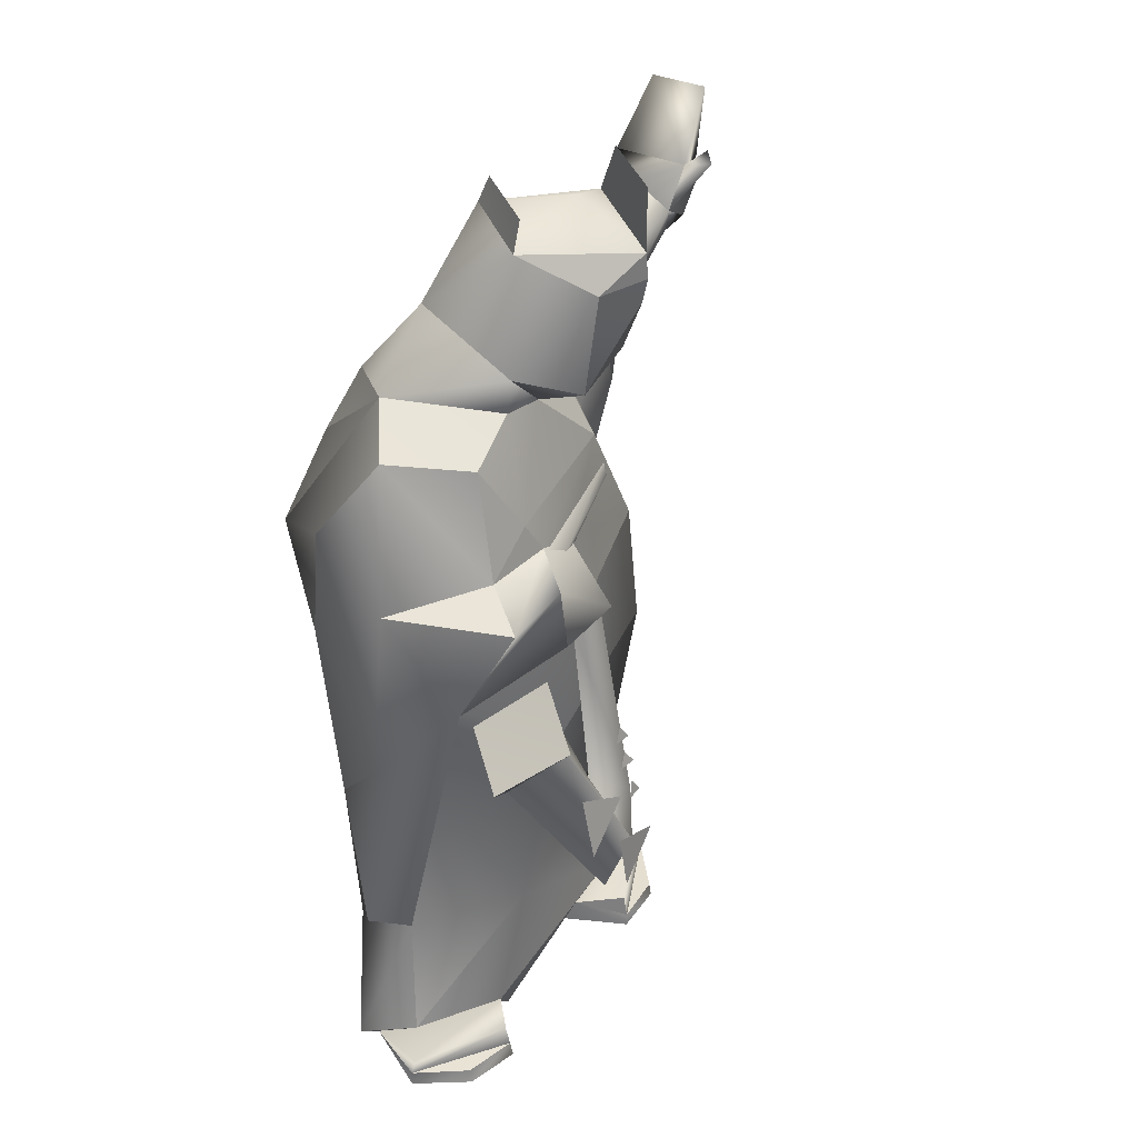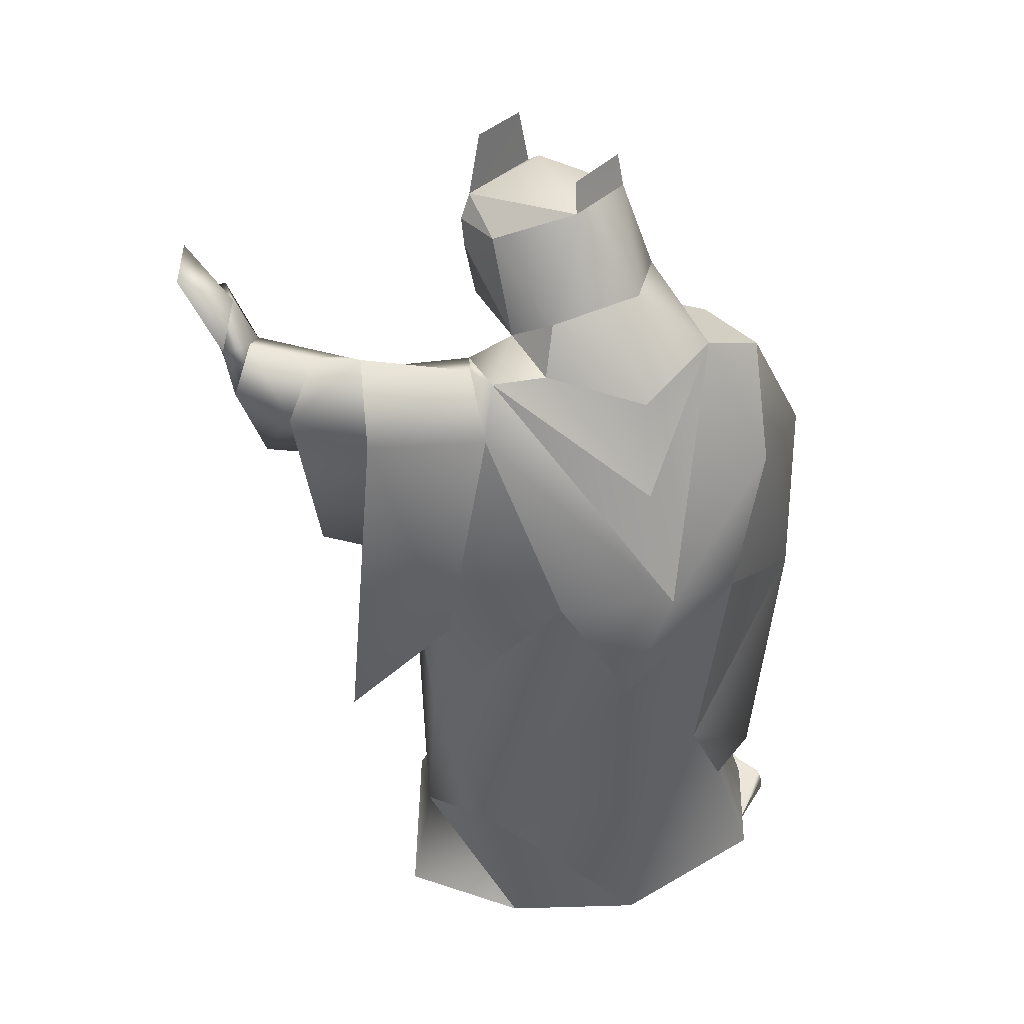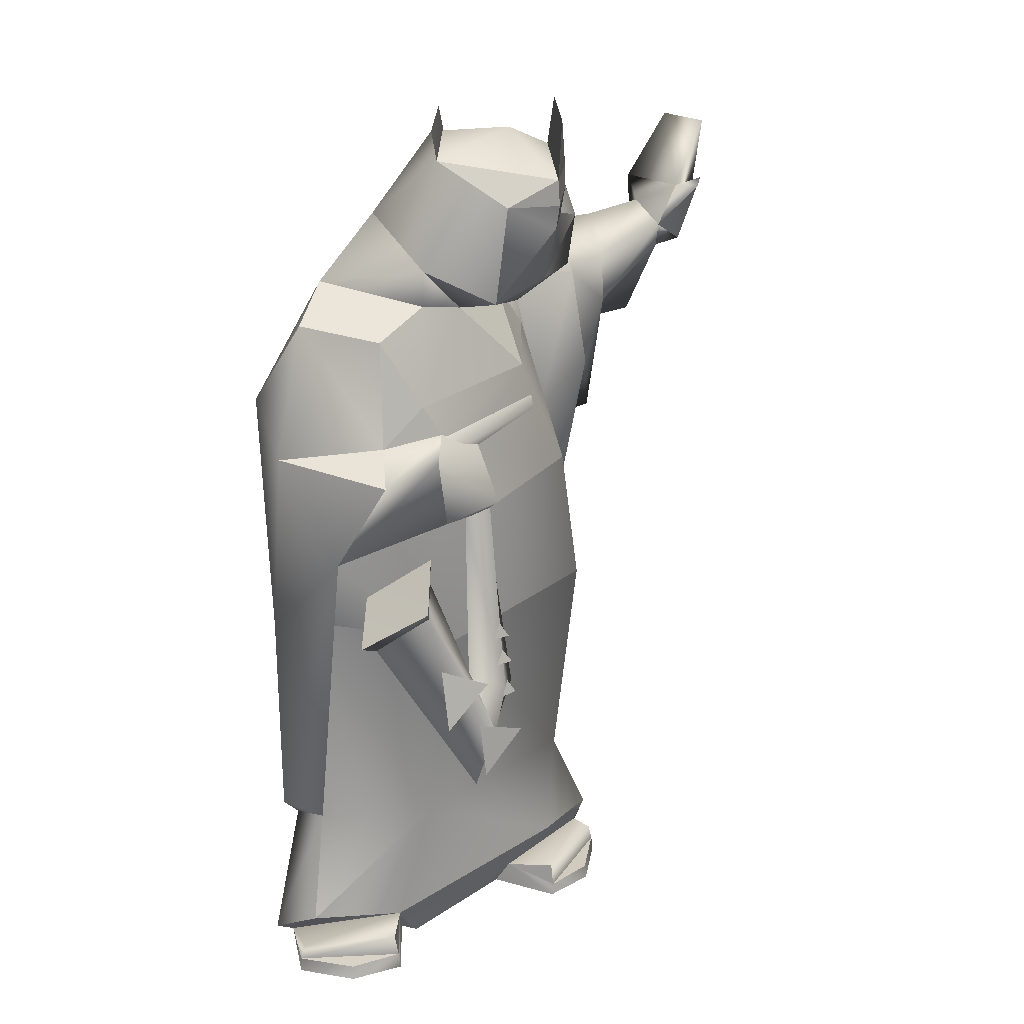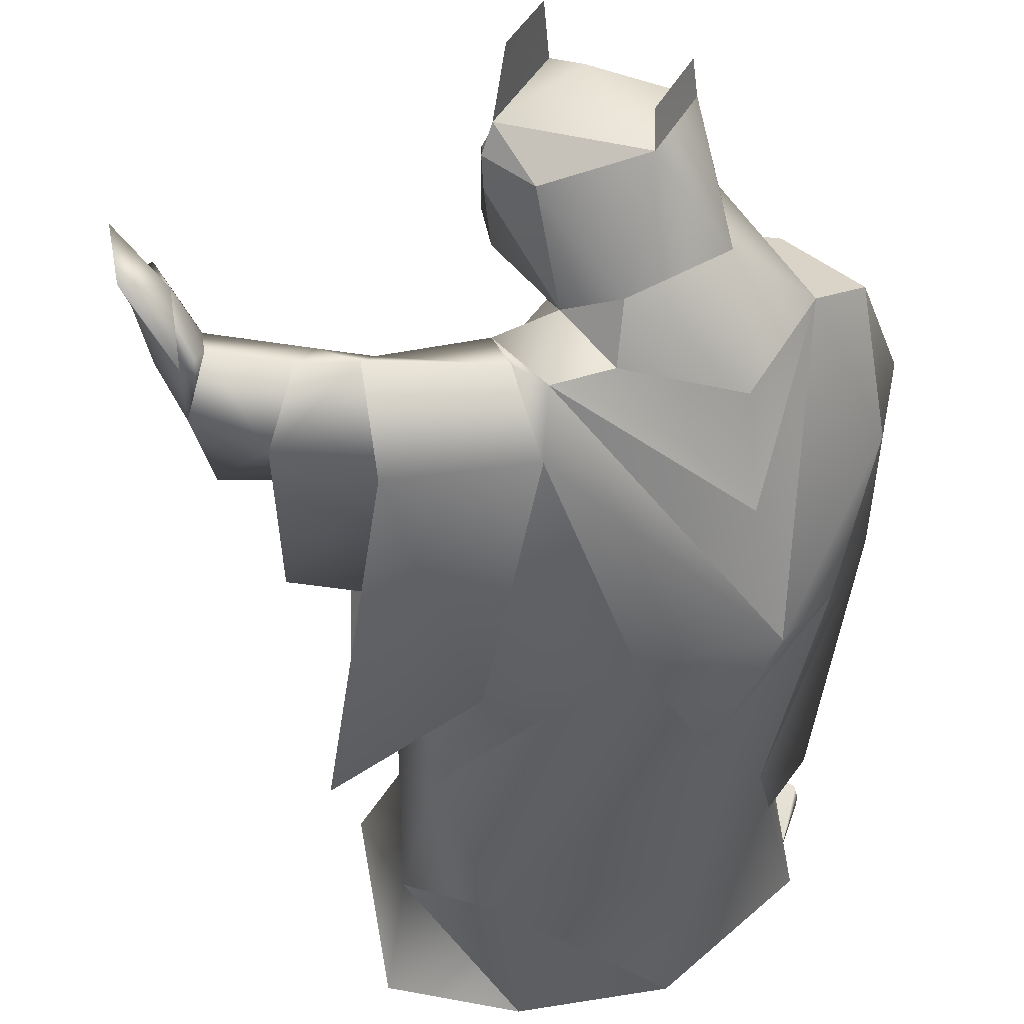
<metadata>
{"format":"obj","ext":"obj","renderer":"f3d","projection":"perspective","resolution":1024,"background":"white","views":[{"elev":38.2,"azim":-47.6,"up":"+Y"},{"elev":41.5,"azim":-169.3,"up":"+Y"},{"elev":24.4,"azim":-30.3,"up":"+Y"},{"elev":-42.5,"azim":176.0,"up":"+Z"}]}
</metadata>
<code>
v -0.7481 8.21 0.9031
v -0.0235 8.372 0.7613
v -0.0399 9.016 1.024
v -0.0615 7.953 0.2107
v 0.4439 8.397 0.4945
v 0.4675 9.132 -0.1033
v 0.3643 8.48 -0.0364
v -0.1914 8.478 -0.7688
v -0.0246 9.293 1.075
v 0.3517 9.358 0.5798
v -0.036 9.585 1.058
v 0.3285 9.612 0.6034
v 0.4818 9 0.5877
v 0.2605 9.062 0.6277
v 0.5075 9.456 -0.0633
v 0.4341 9.719 0.0415
v 0.3517 9.358 0.5798
v 0.3285 9.612 0.6034
v 0.3723 9.111 0.412
v -2.971 0 1.21
v -2.954 0.1533 1.173
v -3.449 0 0.7268
v -3.435 0.1656 0.7208
v -3.343 6.753 0.5842
v -3.084 7.03 -0.5945
v -3.418 4.627 0.4026
v -2.858 5.42 -1.013
v -2.828 1.741 0.1911
v -2.992 5.653 1.268
v -3.193 1.883 -0.1289
v -2.567 6.628 1.647
v -2.88 1.486 -0.4344
v -3.316 0 -0.2675
v -2.828 1.741 0.1911
v -3.129 0.5162 0.5043
v -3.316 0 -0.2675
v -3.165 0 -0.1171
v -3.129 0.5162 0.5043
v -2.156 0.4982 0.9063
v -2.359 0.1651 1.241
v -2.39 0.4119 1.208
v -3.435 0.1656 0.7208
v -3.382 0.3297 0.7218
v -3.165 0 -0.1171
v -2.156 0.4982 0.9063
v -2.566 2.84 -1.094
v -1.962 0 -1.652
v -2.321 6.859 1.126
v -2.821 8.087 0.1192
v -2.168 7.979 0.7958
v -2.353 0 1.28
v -2.359 0.1651 1.241
v -2.925 4.756 1.657
v -2.498 4.995 0.9546
v -2.739 4.694 1.659
v -2.399 4.856 1.129
v -2.355 5.274 2.181
v -2.276 5.147 2.045
v -1.938 5.56 1.48
v -2.498 4.995 0.9546
v -2.355 5.274 2.181
v -2.925 4.756 1.657
v -1.807 6.04 1.642
v -1.904 6.786 1.637
v -2.992 5.653 1.268
v -2.567 6.628 1.647
v -2.858 5.42 -1.013
v -1.82 4.459 -2.036
v -1.739 2.216 -1.905
v -2.359 0.1651 1.241
v -2.035 0.2957 0.6465
v -2.39 0.4119 1.208
v -2.156 0.4982 0.9063
v -1.685 1.833 0.8615
v -2.894 4.445 0.2091
v -1.512 4.303 1.227
v -1.506 8.219 0.5673
v -2.321 8.388 -0.3798
v -2.168 7.979 0.7958
v -2.821 8.087 0.1192
v -1.938 5.56 1.48
v -1.975 5.312 1.49
v -1.092 5.862 1.206
v -2.843 5.348 0.47
v -2.739 4.694 1.659
v -2.399 4.856 1.129
v -1.722 2.878 2.104
v -1.746 3.381 1.399
v -2.321 6.859 1.126
v -1.575 6.873 1.101
v -2.276 5.147 2.045
v -1.624 3.702 2.394
v -1.092 5.862 1.206
v -2.843 5.348 0.47
v -1.512 4.303 1.227
v -2.894 4.445 0.2091
v -1.821 0 0.6889
v -1.949 0 0.5314
v -2.035 0.2957 0.6465
v -1.975 5.312 1.49
v -1.632 4.193 1.785
v -3.165 0 -0.1171
v -2.566 2.84 -1.094
v -2.88 1.486 -0.4344
v -2.858 5.42 -1.013
v -2.566 2.84 -1.094
v -2.954 0.1533 1.173
v -2.359 0.1651 1.241
v -3.435 0.1656 0.7208
v -2.992 5.653 1.268
v -2.894 4.445 0.2091
v -2.843 5.348 0.47
v -2.828 1.741 0.1911
v -0.9962 8.106 0.5042
v -1.506 8.219 0.5673
v -1.762 7.219 1.03
v -2.168 7.979 0.7958
v -2.321 6.859 1.126
v -3.343 6.753 0.5842
v -2.567 6.628 1.647
v -2.321 8.388 -0.3798
v -3.084 7.03 -0.5945
v -2.821 8.087 0.1192
v -2.858 5.42 -1.013
v -2.27 6.019 -2.062
v -1.086 3.952 1.818
v -1.722 2.878 2.104
v -1.349 3.949 1.517
v -1.746 3.381 1.399
v -1.328 4.043 2.101
v -1.624 3.702 2.394
v -3.129 0.5162 0.5043
v -1.149 6.166 1.645
v -1.059 6.644 0.9978
v -1.904 6.786 1.637
v -1.575 6.873 1.101
v -1.211 6.074 1.557
v -1.416 5.908 1.353
v -1.632 4.193 1.785
v -2.156 0.4982 0.9063
v -1.82 4.459 -2.036
v -2.035 0.2957 0.6465
v -2.27 6.019 -2.062
v -2.321 8.388 -0.3798
v -1.906 7.199 -1.691
v -1.949 0 0.5314
v -1.097 5.873 1.259
v -1.038 5.819 -2.247
v -0.1147 1.948 -2.124
v -2.168 7.979 0.7958
v -2.321 6.859 1.126
v -1.762 7.219 1.03
v -1.542 9.033 -0.5493
v -0.6778 8.827 -0.9728
v -1.76 8.103 -1.24
v -0.6572 8.325 -1.248
v -2.144 5.84 1.399
v -1.966 5.854 1.364
v -2.05 5.92 1.529
v -1.762 7.219 1.03
v -1.575 6.873 1.101
v -0.1922 7.285 0.541
v -1.059 6.644 0.9978
v -2.216 4.547 2.22
v -2.223 3.873 2.388
v -1.643 4.245 2.246
v -1.906 7.199 -1.691
v -2.321 8.388 -0.3798
v -1.76 8.103 -1.24
v -0.1118 8.329 -1.486
v -0.6572 8.325 -1.248
v -2.321 6.859 1.126
v -1.575 6.873 1.101
v -1.762 7.219 1.03
v -2.321 8.388 -0.3798
v -1.205 9.804 0.3951
v -1.533 8.655 0.6566
v -0.6452 9.333 0.9899
v -0.7481 8.21 0.9031
v -1.533 8.655 0.6566
v 0.2411 0.7013 0.4596
v -0.2845 0.2791 0.3796
v -1.506 8.219 0.5673
v -0.8258 9.913 -0.4363
v -0.7939 10.23 -0.3068
v -1.205 9.804 0.3951
v -1.132 10.17 0.4179
v -0.8258 9.913 -0.4363
v -1.205 9.804 0.3951
v -0.7939 10.23 -0.3068
v -1.132 10.17 0.4179
v -1.038 5.819 -2.247
v -1.841 3.84 2.414
v -1.804 3.229 2.485
v -1.26 3.61 2.343
v -1.807 6.04 1.642
v -0.1118 8.329 -1.486
v -0.1055 7.811 -1.847
v -0.1118 8.329 -1.486
v -1.542 9.033 -0.5493
v -1.092 5.862 1.206
v -0.9962 8.106 0.5042
v -1.544 6.846 1.129
v -1.305 6.728 1.175
v -0.0949 6.903 0.5872
v -0.0815 6.747 0.6163
v 0.2411 0.7013 0.4596
v 0.6101 1.7 0.0276
v 0.0768 9.511 -0.4693
v -0.6778 8.827 -0.9728
v -0.8258 9.913 -0.4363
v -1.3 4.132 2.096
v -1.397 3.971 2.157
v -1.202 3.971 2.117
v -1.3 4.473 1.989
v -1.397 4.322 2.031
v -1.202 4.322 2.031
v -1.293 4.78 1.91
v -1.39 4.614 1.949
v -1.196 4.614 1.949
v -1.092 5.862 1.206
v -1.059 6.644 0.9978
v -1.149 6.166 1.645
v -0.9962 8.106 0.5042
v -0.7481 8.21 0.9031
v -1.533 8.655 0.6566
v -0.1922 7.285 0.541
v -1.092 5.862 1.206
v 0.3706 5.995 0.5501
v -0.1411 7.896 -0.0292
v -0.0615 7.953 0.2107
v 0.6548 4.361 0.4568
v -0.4654 0 -1.989
v -1.962 0 -1.652
v -0.1147 1.948 -2.124
v -0.3982 0 0.246
v -1.059 6.644 1.056
v -0.2785 10.07 0.3861
v -0.8258 9.913 -0.4363
v -1.205 9.804 0.3951
v 0.6548 4.361 0.4568
v 0.3706 5.995 0.5501
v -0.6452 9.333 0.9899
v -0.036 9.585 1.058
v -1.205 9.804 0.3951
v -0.6778 8.827 -0.9728
v -0.1914 8.478 -0.7688
v -0.6572 8.325 -1.248
v -0.036 9.585 1.058
v -0.0399 9.016 1.024
v -0.6452 9.333 0.9899
v -0.1922 7.285 0.541
v -0.1411 7.896 -0.0292
v -0.9962 8.106 0.5042
v -0.1914 8.478 -0.7688
v -0.1118 8.329 -1.486
v -0.6572 8.325 -1.248
v -0.1914 8.478 -0.7688
v -0.0246 9.293 1.075
v -0.036 9.585 1.058
v -0.6452 9.333 0.9899
v -0.0246 9.293 1.075
v 0.4341 9.719 0.0415
v -0.2845 0.2791 0.3796
v -0.3982 0 0.246
v 0.063 0 0.909
v 0.5471 3.652 -1.931
v 0.5471 3.652 -1.931
v -1.038 5.819 -2.247
v 0.2283 5.437 -2.395
v -0.1055 7.811 -1.847
v -0.1914 8.478 -0.7688
v 0.0768 9.511 -0.4693
v -0.8258 9.913 -0.4363
v 0.4341 9.719 0.0415
v 0.0865 0.1401 0.8915
v 0.0865 0.1401 0.8915
v 0.0904 0.3919 0.8344
v -0.2845 0.2791 0.3796
v 0.1835 8.28 -1.226
v 0.3269 7.977 -0.608
v 0.3666 7.415 -0.4312
v -0.1411 7.896 -0.0292
v -0.1922 7.285 0.541
v -0.1914 8.478 -0.7688
v 0.7563 1.437 -1.516
v 0.3285 9.612 0.6034
v 0.0588 10.23 0.9729
v -0.036 9.585 1.058
v 0.0768 9.511 -0.4693
v 0.4675 9.132 -0.1033
v 0.3269 7.977 -0.608
v 0.3517 9.358 0.5798
v -0.0246 9.293 1.075
v 0.2605 9.062 0.6277
v -0.0399 9.016 1.024
v 0.3685 10.32 0.2913
v 0.4439 8.397 0.4945
v 0.4818 9 0.5877
v -0.0235 8.372 0.7613
v 0.4341 9.719 0.0415
v 0.5075 9.456 -0.0633
v 0.0768 9.511 -0.4693
v 0.5075 9.456 -0.0633
v 0.3517 9.358 0.5798
v 0.2605 9.062 0.6277
v 0.4818 9 0.5877
v -0.036 9.585 1.058
v 0.0588 10.23 0.9729
v 0.4341 9.719 0.0415
v 0.3685 10.32 0.2913
v 0.4341 9.719 0.0415
v -0.4654 0 -1.989
v 0.7563 1.437 -1.516
v 0.8528 0.483 -2.083
v 0.8149 0 -1.663
v -0.4654 0 -1.989
v 0.8528 0.483 -2.083
v 0.3723 9.111 0.412
v 0.3643 8.48 -0.0364
v 0.7755 6.249 -0.6082
v 0.3666 7.415 -0.4312
v 0.9784 4.363 -0.9243
v 0.3666 7.415 -0.4312
v 0.7755 6.249 -0.6082
v 0.6496 0.1579 0.7686
v 1.083 0.159 0.244
v 0.0865 0.1401 0.8915
v 0.6565 0 0.7909
v 0.6496 0.1579 0.7686
v 1.192 0.5204 -0.1427
v 0.3517 9.358 0.5798
v 0.3723 9.111 0.412
v 0.5075 9.456 -0.0633
v 0.4675 9.132 -0.1033
v -0.2845 0.2791 0.3796
v 0.0904 0.3919 0.8344
v 0.9688 0.3552 -0.0202
v 1.035 0.351 0.2436
v 1.192 0.5204 -0.1427
v 0.9688 0.3552 -0.0202
v 0.9784 4.363 -0.9243
v 0.0865 0.1401 0.8915
v 1.083 0.159 0.244
v 1.086 0 0.2676
v 0.9688 0.3552 -0.0202
v 1.083 0.159 0.244
v -0.1055 7.811 -1.847
v 0.1835 8.28 -1.226
v 1.202 7.574 -1.905
v 1.389 8.329 -1.321
v 0.8747 5.585 -1.407
v 1.489 3.738 -2.141
v 1.202 7.574 -1.905
v 1.442 6.643 -0.6523
v 1.334 3.611 -1.432
v 0.9784 4.363 -0.9243
v 0.7755 6.249 -0.6082
v 1.489 3.738 -2.141
v 0.2283 5.437 -2.395
v 1.276 7.808 -0.7222
v 0.3269 7.977 -0.608
v 0.7755 6.249 -0.6082
v 1.442 6.643 -0.6523
v 1.192 0.5204 -0.1427
v 1.016 0 -0.2326
v 1.334 3.611 -1.432
v 0.9784 4.363 -0.9243
v 1.192 0.5204 -0.1427
v 1.016 0 -0.2326
v 2.683 7.886 -0.9788
v 2.529 6.948 -1.395
v 2.736 7.931 -1.683
v 1.809 7.337 -0.8439
v 1.442 6.643 -0.6523
v 1.947 5.711 -1.406
v 0.8747 5.585 -1.407
v 2.736 7.931 -1.683
v 2.625 8.39 -1.368
v 2.78 8.596 -1.795
v 2.087 7.769 -1.835
v 1.202 7.574 -1.905
v 1.276 7.808 -0.7222
v 1.775 7.97 -0.8295
v 3.059 7.907 -1.033
v 2.674 8.165 -0.9183
v 2.683 7.886 -0.9788
v 1.389 8.329 -1.321
v 1.915 8.308 -1.367
v 2.674 8.165 -0.9183
v 3.082 8.679 -0.6626
v 2.921 8.643 -0.9202
v 3.225 8.51 -1.013
v 1.947 5.711 -1.406
v 1.599 6.245 -1.382
v 1.809 7.337 -0.8439
v 1.501 6.93 -1.306
v 2.087 7.769 -1.835
v 3.37 9.393 -1.031
v 2.921 8.643 -0.9202
v 3.225 8.51 -1.013
v 3.26 8.71 -0.8695
v 3.059 7.907 -1.033
v 3.225 8.51 -1.013
v 2.529 6.948 -1.395
v 2.683 7.886 -0.9788
v 1.501 6.93 -1.306
v 1.809 7.337 -0.8439
v 2.087 7.769 -1.835
v 2.736 7.931 -1.683
v 1.775 7.97 -0.8295
v 2.674 8.165 -0.9183
v 2.625 8.39 -1.368
v 1.915 8.308 -1.367
v 2.921 8.643 -0.9202
v 2.78 8.596 -1.795
v 3.246 9.369 -1.685
f 10 11 9
f 12 11 10
f 7 19 13
f 7 6 19
f 7 6 7
f 7 8 6
f 7 8 7
f 7 4 8
f 5 4 7
f 5 4 4
f 2 4 5
f 2 1 4
f 2 1 2
f 2 3 1
f 2 3 2
f 2 14 3
f 13 14 2
f 16 17 15
f 18 17 16
f 105 106 26
f 48 24 48
f 49 24 48
f 49 24 24
f 25 24 49
f 25 26 24
f 27 26 25
f 50 49 48
f 30 104 28
f 30 104 30
f 30 103 104
f 30 103 30
f 30 26 103
f 29 26 30
f 29 24 26
f 31 24 29
f 29 30 28
f 37 38 36
f 39 38 37
f 99 98 39
f 340 341 340
f 181 341 340
f 181 182 341
f 39 182 181
f 39 97 182
f 98 97 39
f 182 97 236
f 400 399 400
f 401 399 400
f 401 417 399
f 416 417 401
f 416 417 417
f 400 417 416
f 400 399 417
f 306 305 306
f 307 305 306
f 307 319 305
f 320 298 320
f 299 298 320
f 299 300 298
f 304 290 304
f 291 290 304
f 291 272 290
f 272 230 272
f 231 230 272
f 231 224 230
f 225 224 231
f 225 226 224
f 259 250 259
f 251 250 259
f 251 225 250
f 285 282 285
f 283 282 285
f 283 284 282
f 271 269 271
f 270 269 271
f 270 268 269
f 323 268 270
f 386 415 379
f 387 385 386
f 378 385 387
f 378 380 385
f 379 380 378
f 379 380 380
f 415 380 379
f 385 380 393
f 395 396 394
f 395 396 395
f 395 397 396
f 395 397 395
f 395 398 397
f 394 398 395
f 391 392 390
f 402 392 391
f 402 404 392
f 402 404 402
f 402 403 404
f 402 403 402
f 402 390 403
f 391 390 402
f 375 376 374
f 377 376 375
f 377 376 376
f 382 376 377
f 382 381 376
f 388 381 382
f 388 389 381
f 388 389 388
f 388 384 389
f 383 384 388
f 383 374 384
f 375 374 383
f 372 373 371
f 321 322 321
f 281 322 321
f 281 255 322
f 256 255 281
f 256 257 255
f 239 238 239
f 240 238 239
f 240 238 238
f 249 238 240
f 249 238 238
f 263 238 249
f 263 239 238
f 234 233 234
f 235 233 234
f 235 286 233
f 168 167 168
f 169 167 168
f 169 167 167
f 171 167 169
f 171 170 167
f 156 154 156
f 155 154 156
f 155 153 154
f 175 153 155
f 175 180 153
f 183 180 175
f 183 202 180
f 117 115 117
f 116 115 117
f 116 114 115
f 227 114 116
f 333 334 332
f 335 334 333
f 327 328 326
f 113 110 113
f 111 110 113
f 111 112 110
f 144 143 144
f 145 143 144
f 145 199 143
f 102 23 102
f 22 23 102
f 22 21 23
f 20 21 22
f 20 52 21
f 51 52 20
f 51 142 52
f 146 142 51
f 229 324 162
f 325 324 229
f 161 162 160
f 163 162 161
f 163 229 162
f 228 229 163
f 309 310 308
f 311 310 309
f 302 303 301
f 136 134 136
f 135 134 136
f 135 133 134
f 196 133 135
f 196 201 133
f 258 209 258
f 210 209 258
f 210 211 209
f 200 211 210
f 200 176 211
f 177 176 200
f 177 178 176
f 179 178 177
f 294 295 293
f 296 295 294
f 297 287 312
f 288 287 297
f 288 289 287
f 203 205 203
f 204 205 203
f 204 206 205
f 237 206 204
f 278 279 277
f 369 370 369
f 346 370 369
f 346 345 370
f 347 345 346
f 347 345 345
f 330 345 347
f 330 329 345
f 276 329 330
f 276 266 329
f 264 266 276
f 264 265 266
f 343 337 343
f 344 337 343
f 344 339 337
f 338 339 344
f 338 337 339
f 336 337 338
f 274 275 273
f 96 94 96
f 95 94 96
f 95 93 94
f 241 93 95
f 241 242 93
f 241 242 241
f 241 358 242
f 357 358 241
f 261 262 260
f 128 127 129
f 128 127 128
f 128 126 127
f 147 126 128
f 147 130 126
f 137 130 147
f 137 130 130
f 138 130 137
f 138 130 130
f 139 130 138
f 139 130 130
f 131 130 139
f 131 130 130
f 127 130 131
f 127 126 130
f 139 128 129
f 74 76 75
f 208 76 74
f 208 232 76
f 208 232 208
f 208 342 232
f 314 342 208
f 314 267 342
f 149 267 314
f 149 148 267
f 149 148 149
f 149 68 148
f 69 68 149
f 69 149 47
f 68 46 67
f 69 46 68
f 47 46 69
f 47 32 46
f 33 32 47
f 33 34 32
f 35 34 33
f 74 34 132
f 75 34 74
f 140 74 35
f 207 74 140
f 207 208 74
f 331 208 207
f 331 314 208
f 315 314 331
f 315 313 314
f 253 254 252
f 364 363 368
f 361 363 364
f 361 362 363
f 361 362 361
f 361 349 362
f 351 349 361
f 351 349 349
f 350 349 351
f 350 348 349
f 350 348 350
f 350 360 348
f 359 360 350
f 359 360 360
f 367 360 359
f 367 368 360
f 364 368 367
f 408 412 411
f 408 412 408
f 408 406 412
f 407 406 408
f 407 405 406
f 409 405 407
f 409 410 405
f 409 410 409
f 409 413 410
f 414 413 409
f 414 413 413
f 411 413 414
f 411 412 413
f 247 248 246
f 280 197 292
f 198 197 280
f 198 125 197
f 192 125 198
f 192 125 125
f 141 125 192
f 141 125 125
f 124 125 141
f 124 125 125
f 122 125 124
f 122 121 125
f 122 121 122
f 122 123 121
f 244 245 243
f 86 87 85
f 86 87 86
f 86 88 87
f 100 88 86
f 100 101 88
f 91 101 100
f 91 92 101
f 91 92 91
f 91 87 92
f 85 87 91
f 58 81 57
f 82 81 58
f 82 81 81
f 56 81 82
f 56 54 81
f 55 54 56
f 55 53 54
f 55 53 55
f 55 57 53
f 58 57 55
f 66 90 89
f 66 90 66
f 66 64 90
f 65 64 66
f 65 63 64
f 84 63 65
f 84 83 63
f 222 223 221
f 43 45 44
f 43 45 43
f 43 41 45
f 42 41 43
f 42 40 41
f 42 43 44
f 356 352 355
f 353 352 356
f 353 354 352
f 219 220 218
f 366 318 365
f 316 318 366
f 316 317 318
f 216 217 215
f 60 61 59
f 62 61 60
f 71 72 70
f 73 72 71
f 78 79 77
f 80 79 78
f 108 109 107
f 213 214 212
f 119 120 118
f 194 195 193
f 151 152 150
f 189 190 188
f 191 190 189
f 185 186 184
f 187 186 185
f 173 174 172
f 158 159 157
f 165 166 164

</code>
